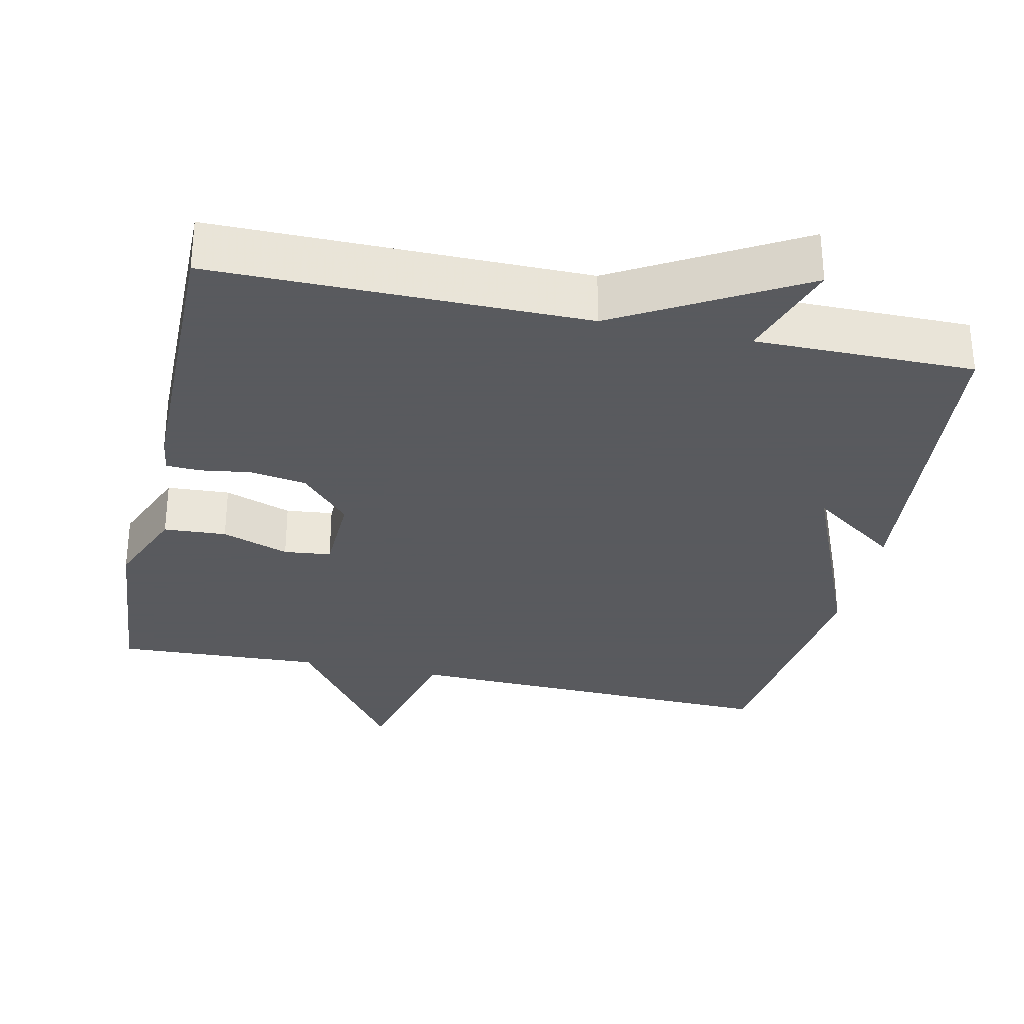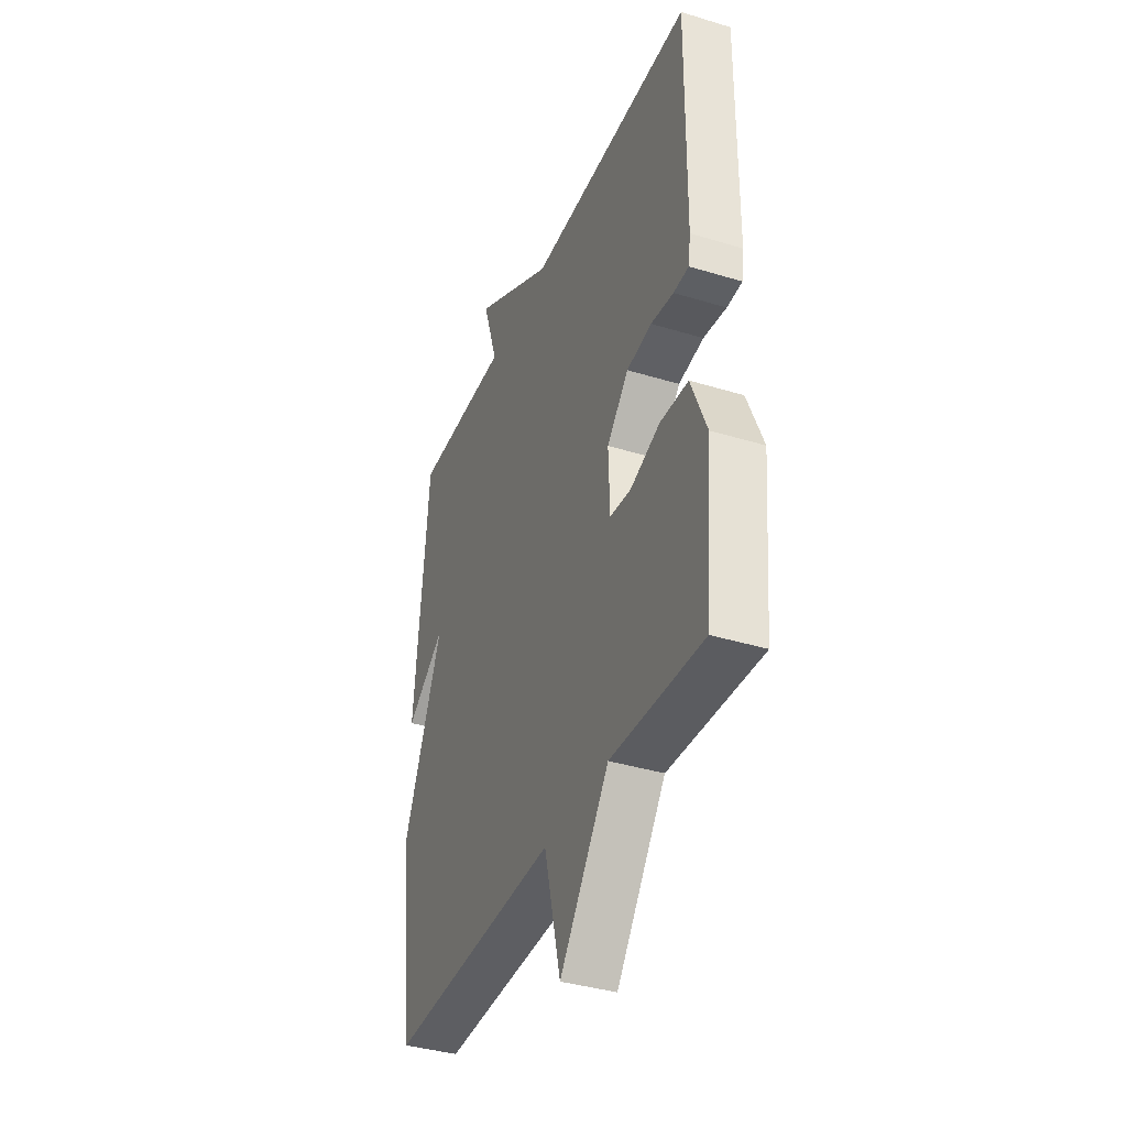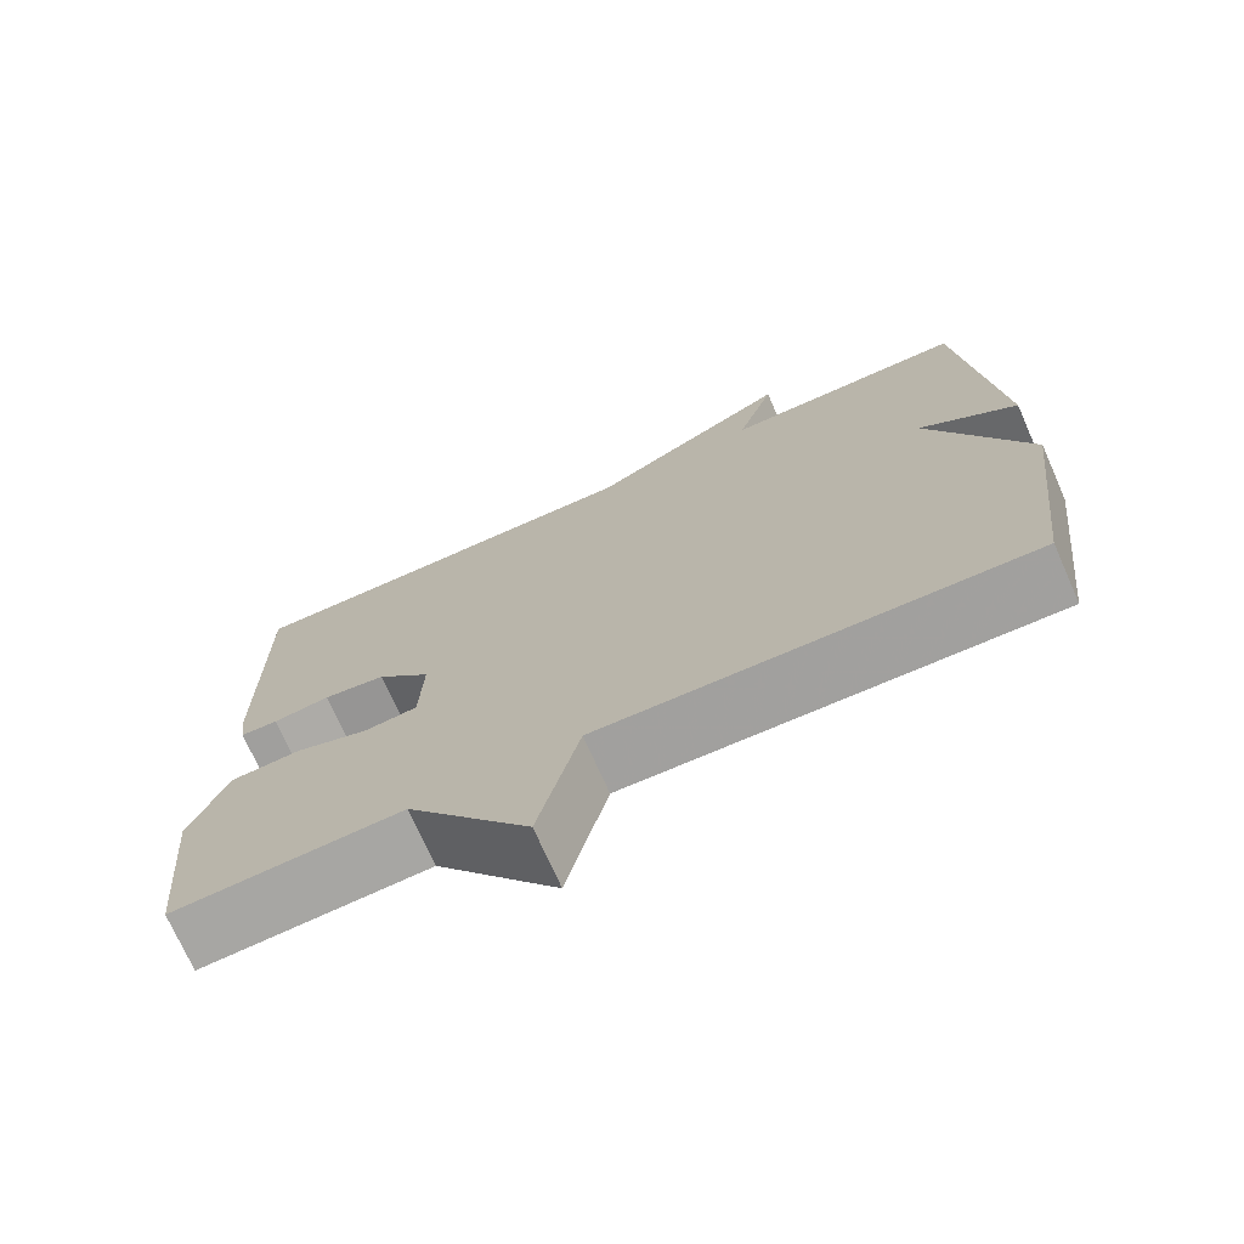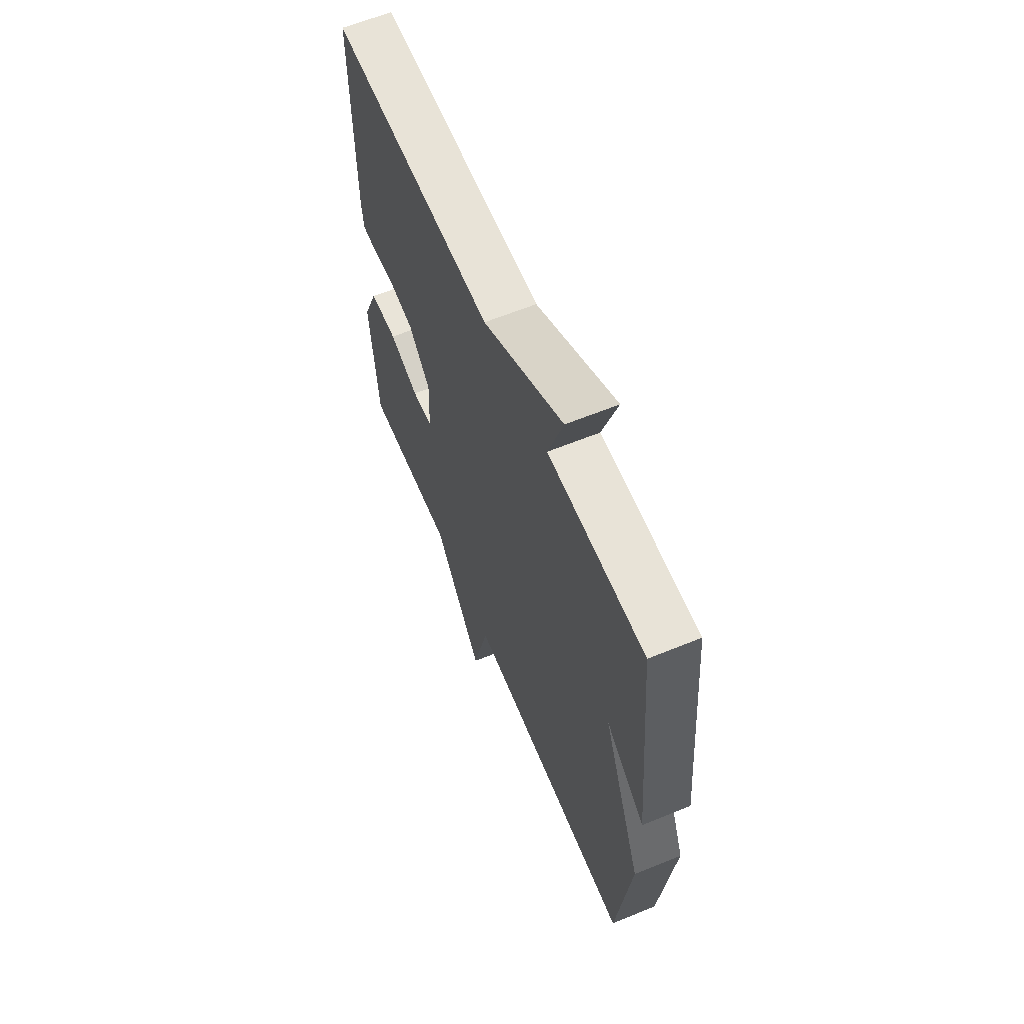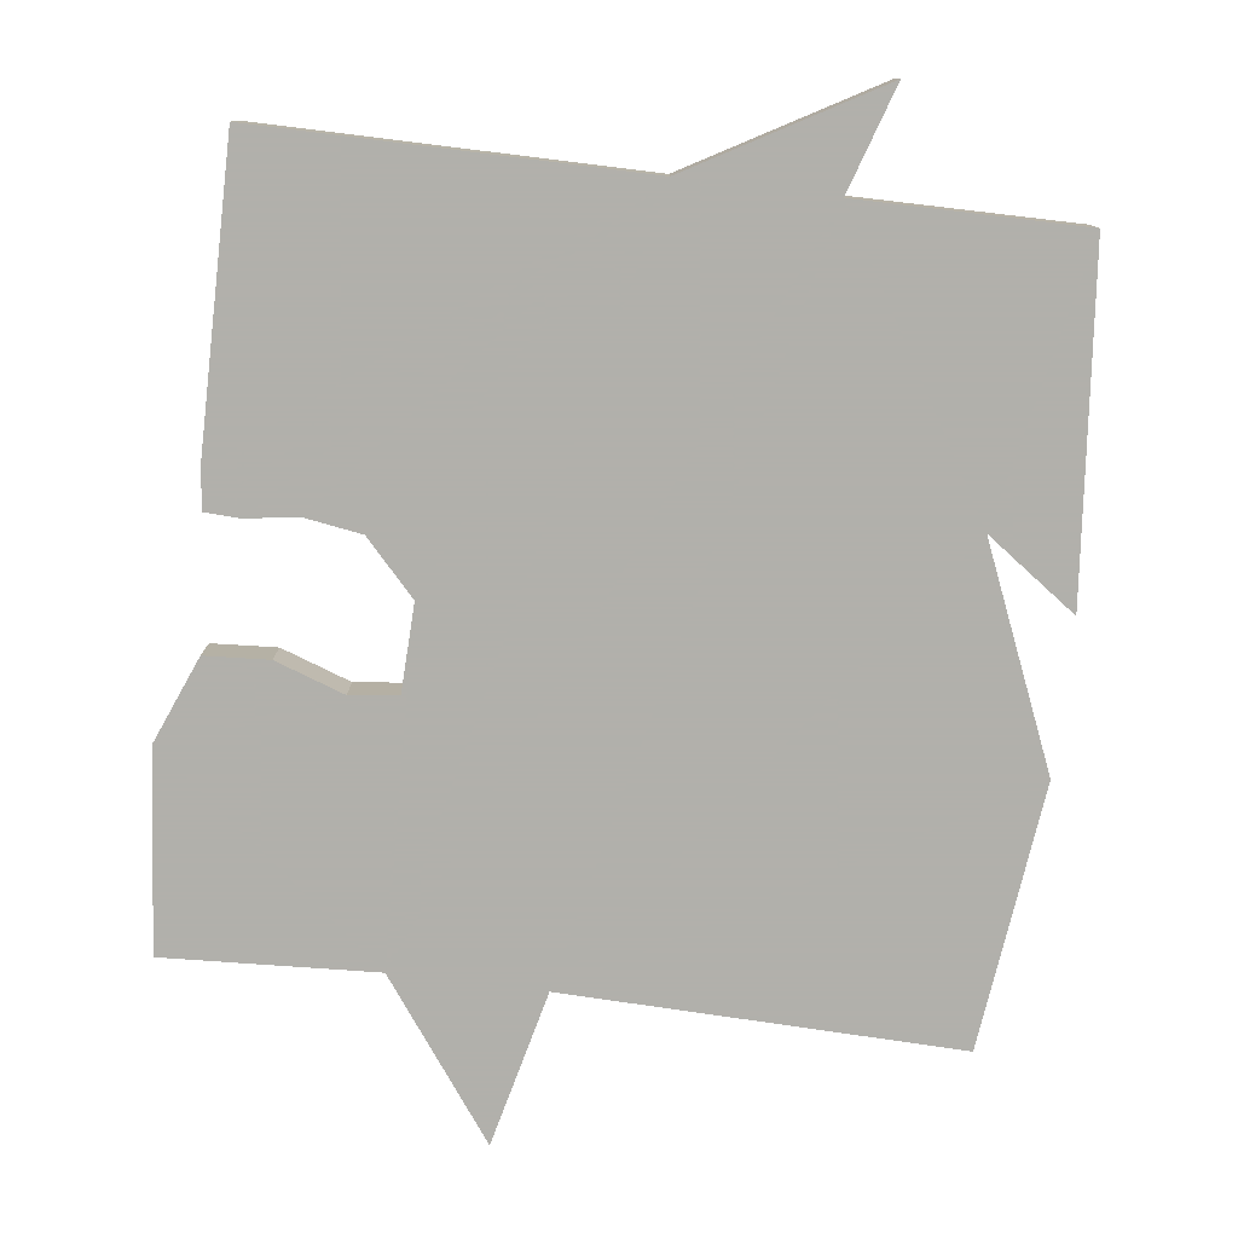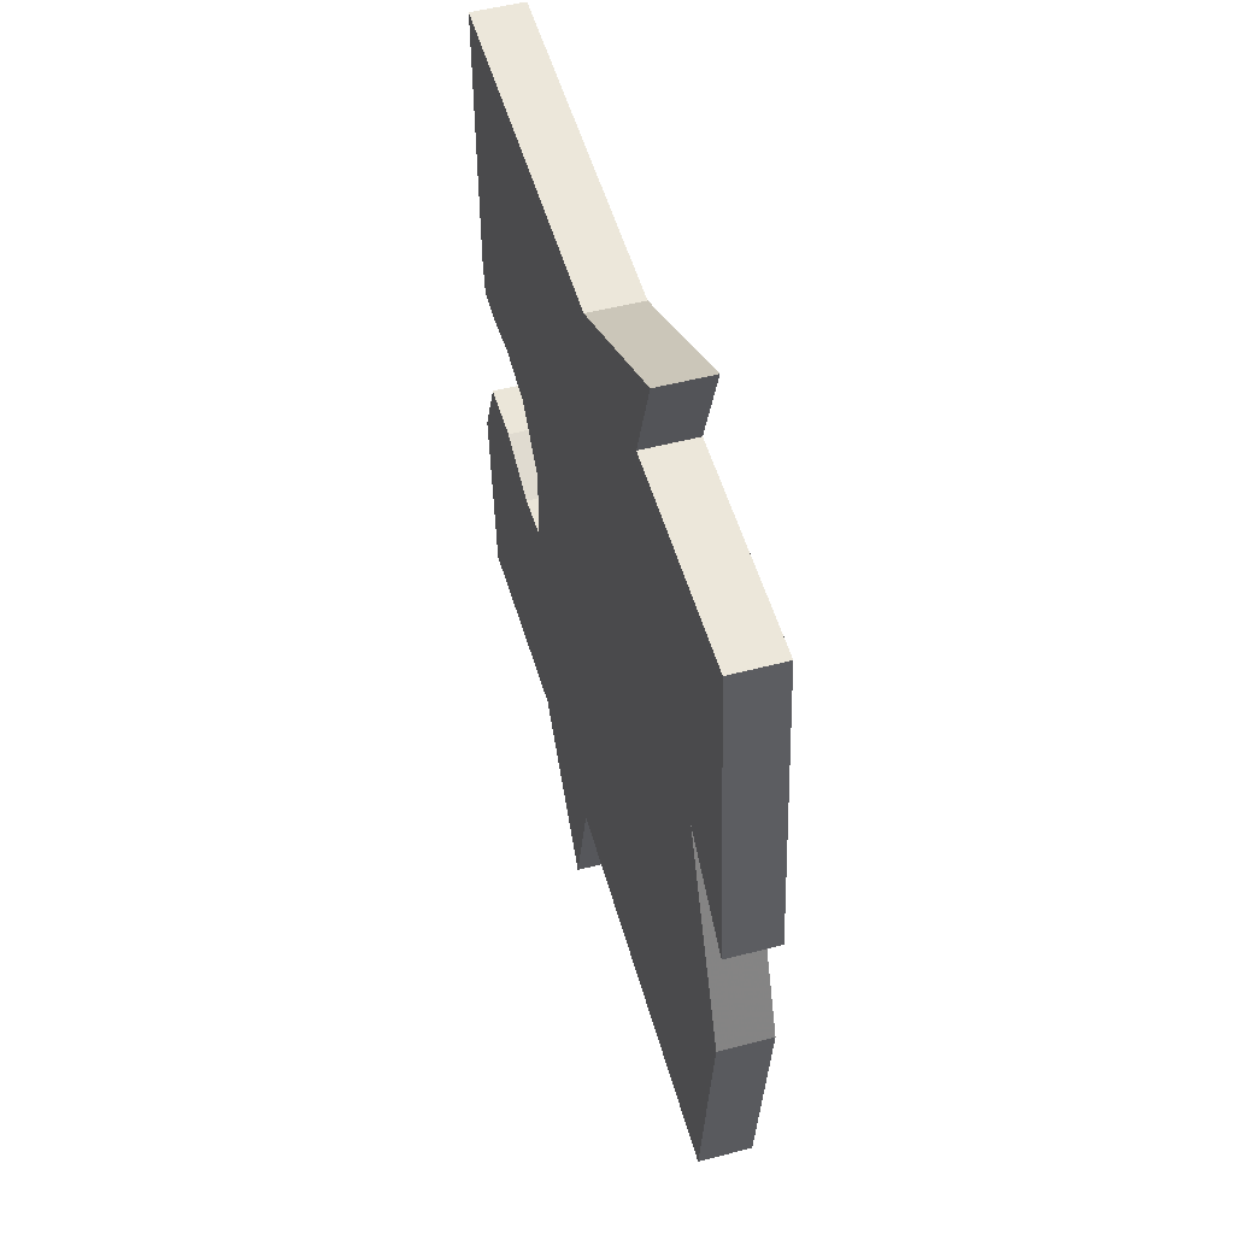
<metadata>
{"format":"obj","ext":"obj","renderer":"f3d","projection":"perspective","resolution":1024,"background":"white","views":[{"elev":-31.2,"azim":-12.3,"up":"+Y"},{"elev":-37.9,"azim":-111.3,"up":"+Z"},{"elev":-72.7,"azim":23.9,"up":"+Z"},{"elev":62.3,"azim":67.5,"up":"+Z"},{"elev":-78.5,"azim":-6.9,"up":"+Y"},{"elev":52.0,"azim":74.2,"up":"+Z"}]}
</metadata>
<code>
v 0.5 0.07 -0.5
v -0.02 0.07 -0.486
v -0.07 0.07 -0.691
v -0.22 0.07 -0.486
v -0.5 0.07 -0.5
v -0.524 0.07 -0.236
v -0.477 0.07 -0.122
v -0.392 0.07 -0.117
v -0.301 0.07 -0.149
v -0.237 0.07 -0.142
v -0.233 0.07 -0.026
v -0.299 0.07 0.045
v -0.375 0.07 0.057
v -0.444 0.07 0.047
v -0.49 0.07 0.049
v -0.497 0.07 0.098
v -0.5 0.07 0.5
v 0.004 0.07 0.499
v 0.25 0.07 0.639
v 0.204 0.07 0.499
v 0.5 0.07 0.5
v 0.542 0.07 0.049
v 0.423 0.07 0.134
v 0.542 0.07 -0.151
v 0.5 0 -0.5
v -0.02 0 -0.486
v -0.07 0 -0.691
v -0.22 0 -0.486
v -0.5 0 -0.5
v -0.524 0 -0.236
v -0.477 0 -0.122
v -0.392 0 -0.117
v -0.301 0 -0.149
v -0.237 0 -0.142
v -0.233 0 -0.026
v -0.299 0 0.045
v -0.375 0 0.057
v -0.444 0 0.047
v -0.49 0 0.049
v -0.497 0 0.098
v -0.5 0 0.5
v 0.004 0 0.499
v 0.25 0 0.639
v 0.204 0 0.499
v 0.5 0 0.5
v 0.542 0 0.049
v 0.423 0 0.134
v 0.542 0 -0.151
f 23 24 1 2
f 20 21 22 23
f 20 23 2
f 18 19 20
f 2 3 4
f 20 2 4
f 18 20 4
f 16 17 18
f 15 16 18
f 14 15 18
f 13 14 18
f 12 13 18
f 11 12 18
f 10 11 18 4
f 4 5 6
f 10 4 6
f 9 10 6
f 6 7 8 9
f 26 25 48 47
f 47 46 45 44
f 26 47 44
f 44 43 42
f 28 27 26
f 28 26 44
f 28 44 42
f 42 41 40
f 42 40 39
f 42 39 38
f 42 38 37
f 42 37 36
f 42 36 35
f 28 42 35 34
f 30 29 28
f 30 28 34
f 30 34 33
f 33 32 31 30
f 1 25 26 2
f 2 26 27 3
f 3 27 28 4
f 4 28 29 5
f 5 29 30 6
f 6 30 31 7
f 7 31 32 8
f 8 32 33 9
f 9 33 34 10
f 10 34 35 11
f 11 35 36 12
f 12 36 37 13
f 13 37 38 14
f 14 38 39 15
f 15 39 40 16
f 16 40 41 17
f 17 41 42 18
f 18 42 43 19
f 19 43 44 20
f 20 44 45 21
f 21 45 46 22
f 22 46 47 23
f 23 47 48 24
f 24 48 25 1

</code>
